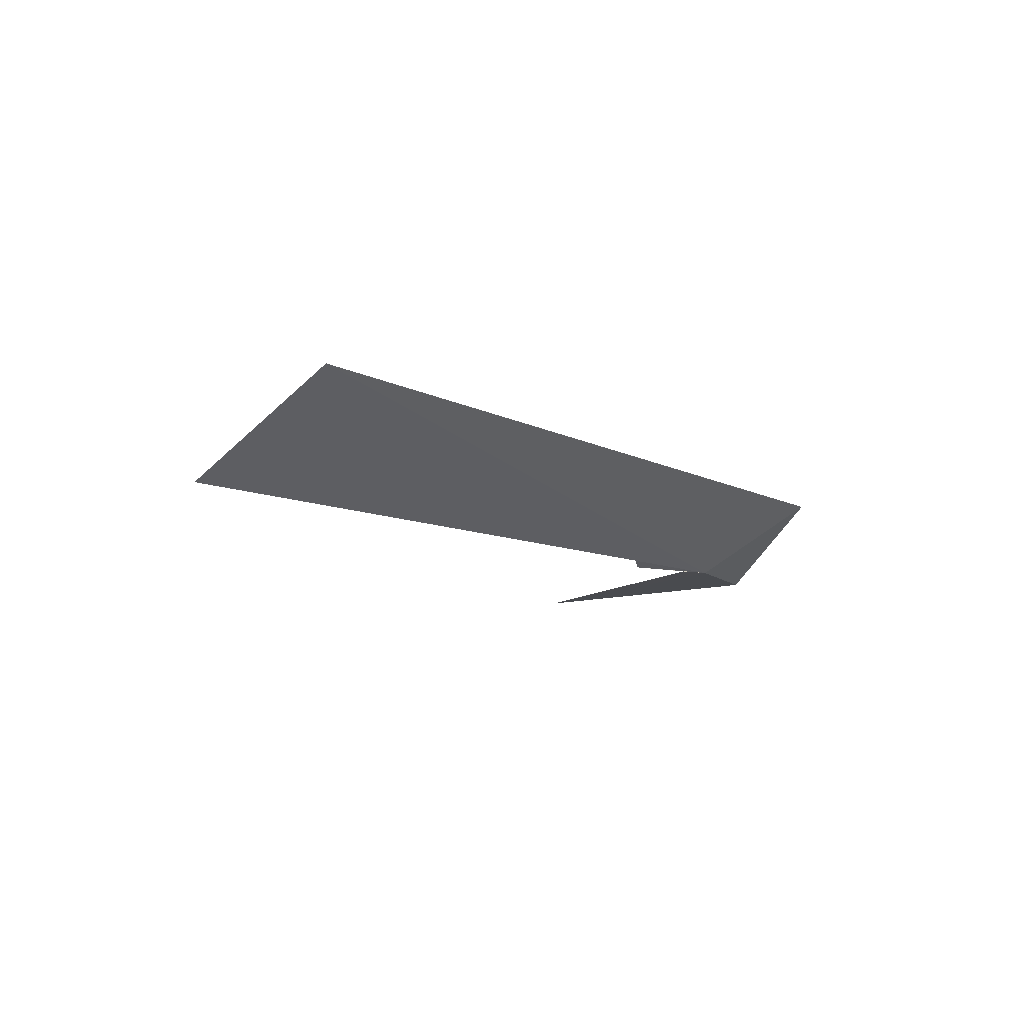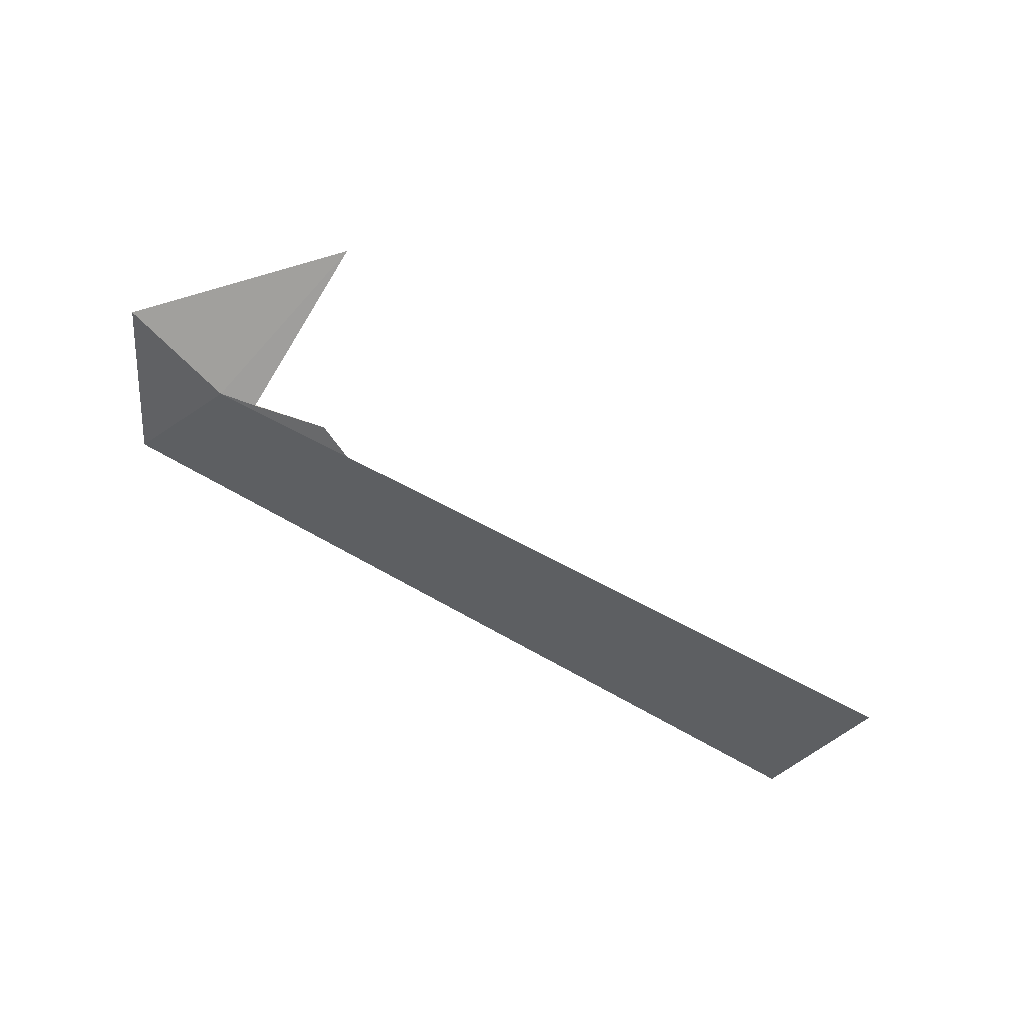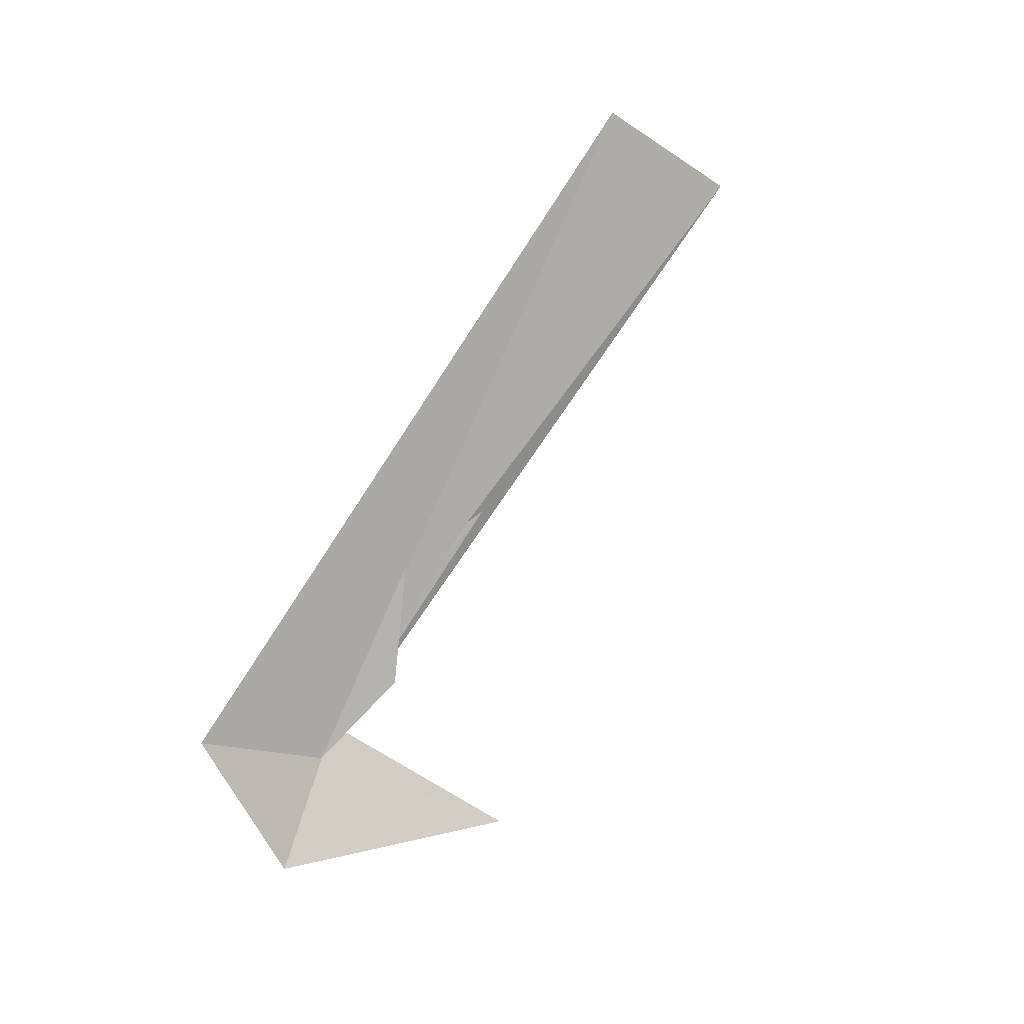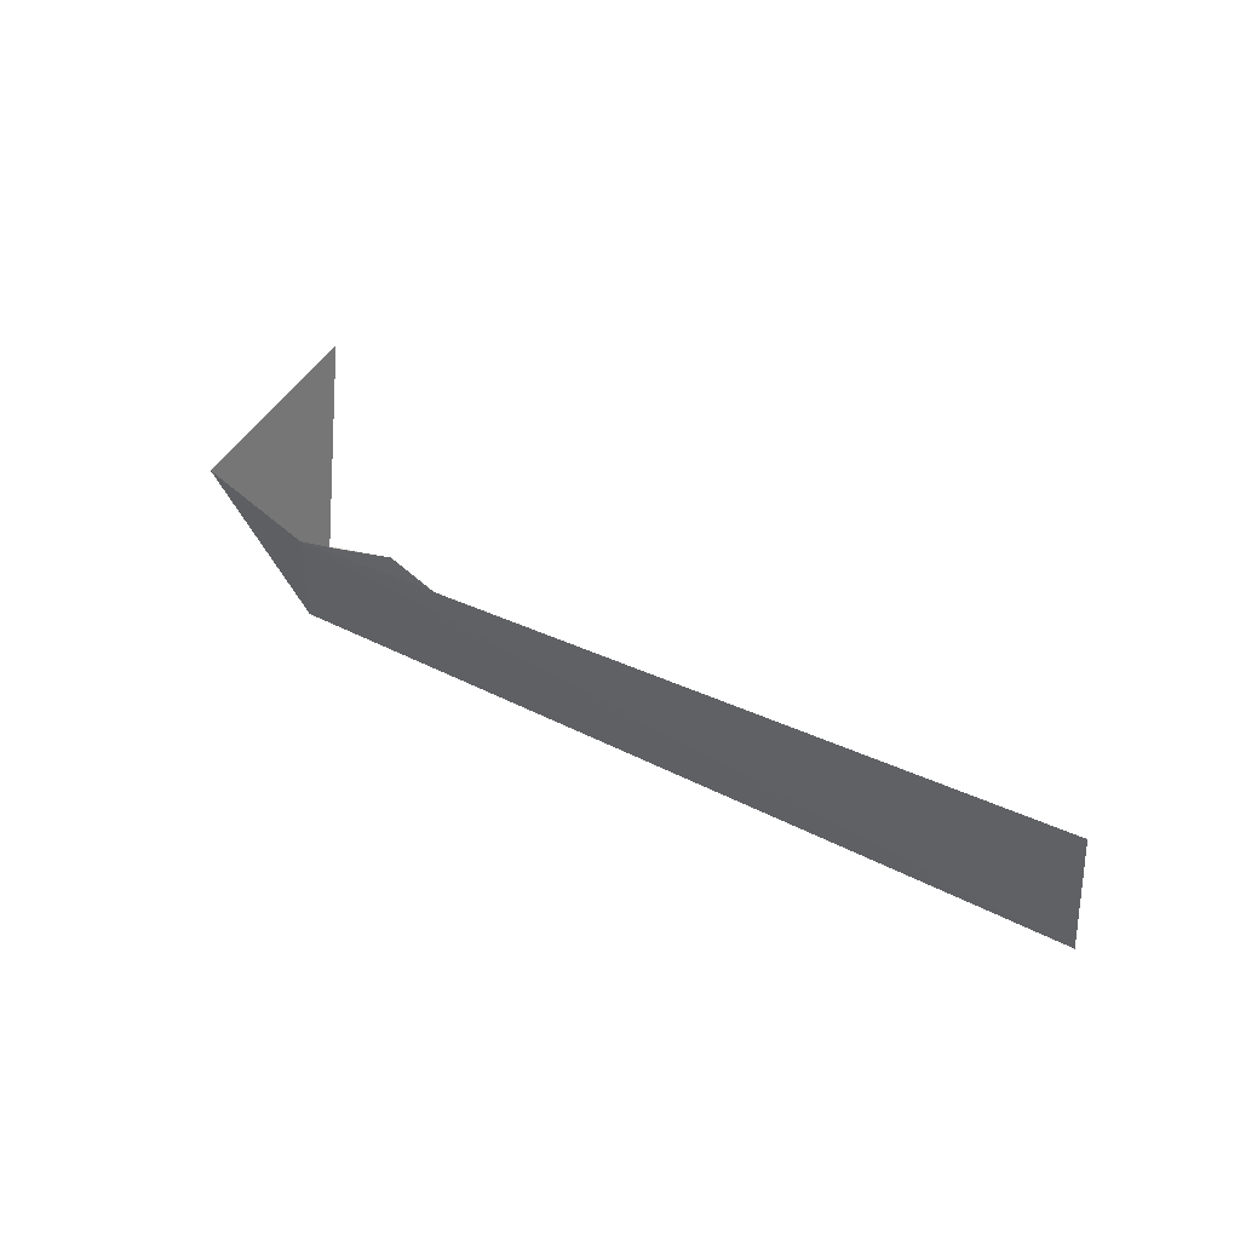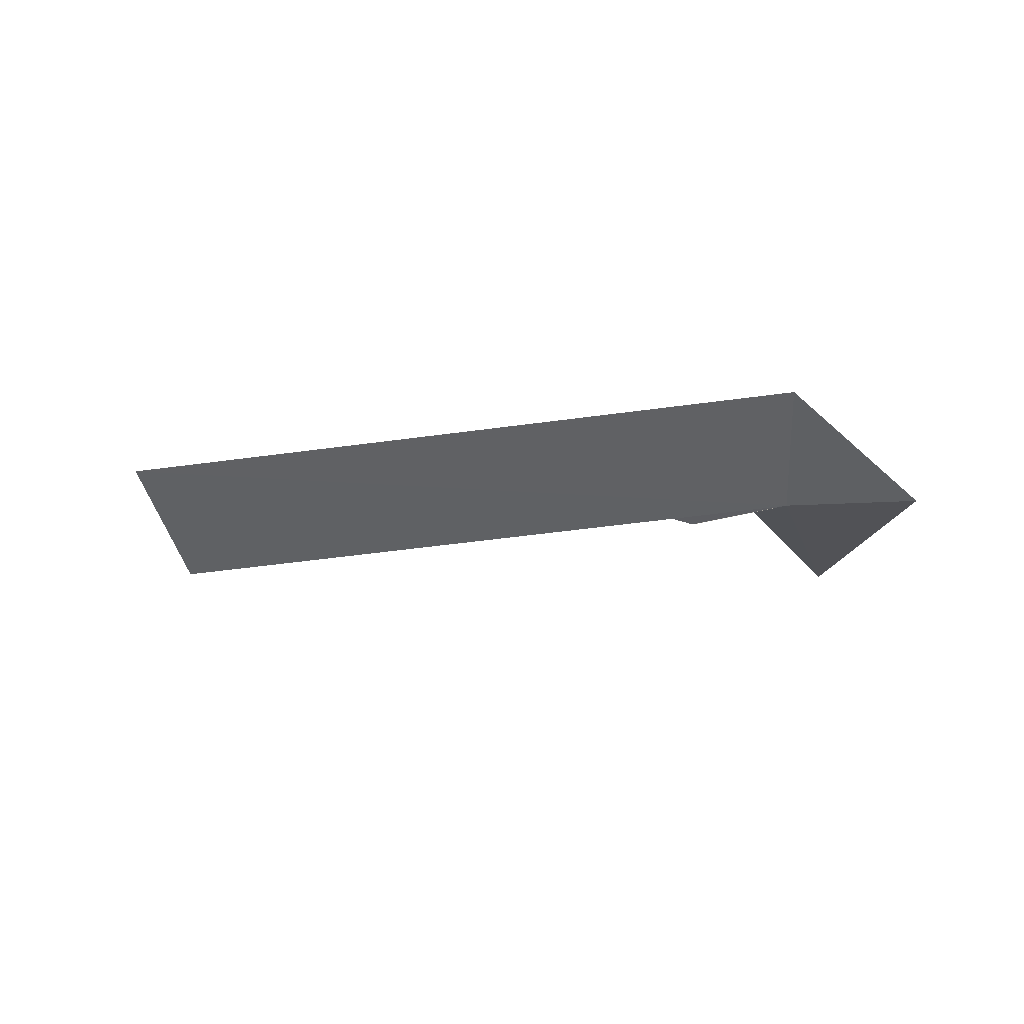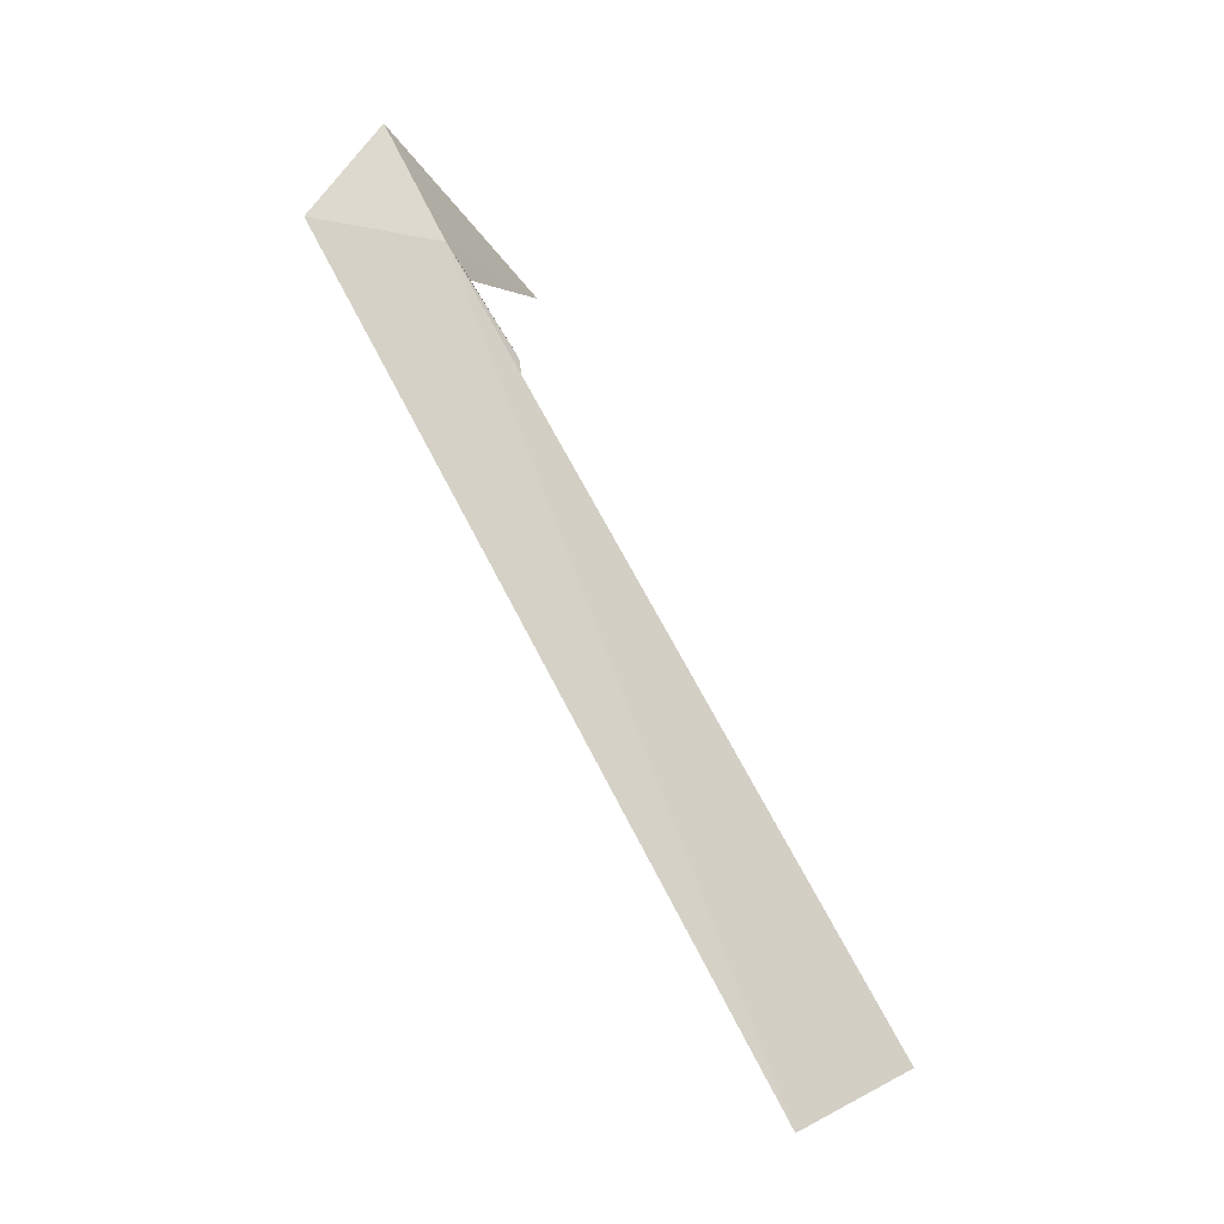
<metadata>
{"format":"obj","ext":"obj","renderer":"f3d","projection":"perspective","resolution":1024,"background":"white","views":[{"elev":-7.6,"azim":-40.1,"up":"+Z"},{"elev":-79.8,"azim":161.5,"up":"+Z"},{"elev":78.2,"azim":133.2,"up":"+Z"},{"elev":13.7,"azim":-141.3,"up":"+Y"},{"elev":-13.9,"azim":42.1,"up":"+Z"},{"elev":-79.7,"azim":121.6,"up":"+Y"}]}
</metadata>
<code>
v 10.63 144.9 -43.32
v -14.53 141 -42.59
v -12.8 136.9 -39.54
v 1.15 142.9 -42.42
v 0.4697 143.1 -42.5
v 6.958 144.9 -43.34
v 3.806 142.5 -42.11
v 13 141.9 -40.8
v 9.402 144.9 -43.34
v 7.93 150.9 -44.3
v 14.24 146.6 -43.46
v 5.89 143.9 -42.87
v 2.792 143.3 -42.55
f 1 3 2
f 1 4 5
f 1 7 6
f 1 6 9
f 1 9 10
f 1 11 8
f 1 13 12
f 1 2 4
f 1 8 3
f 1 12 7
f 1 5 13
f 1 10 11

</code>
